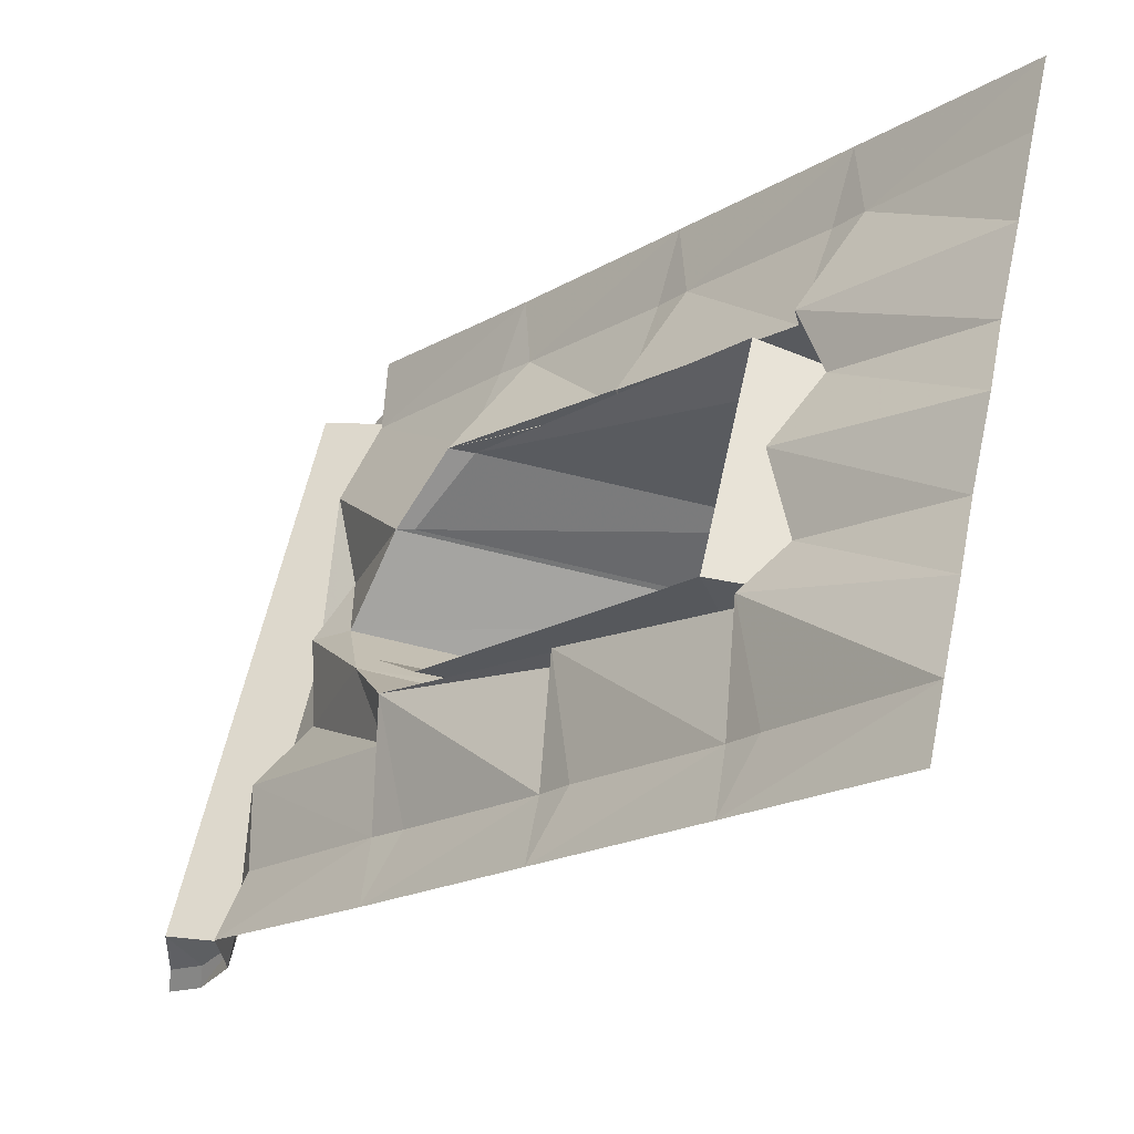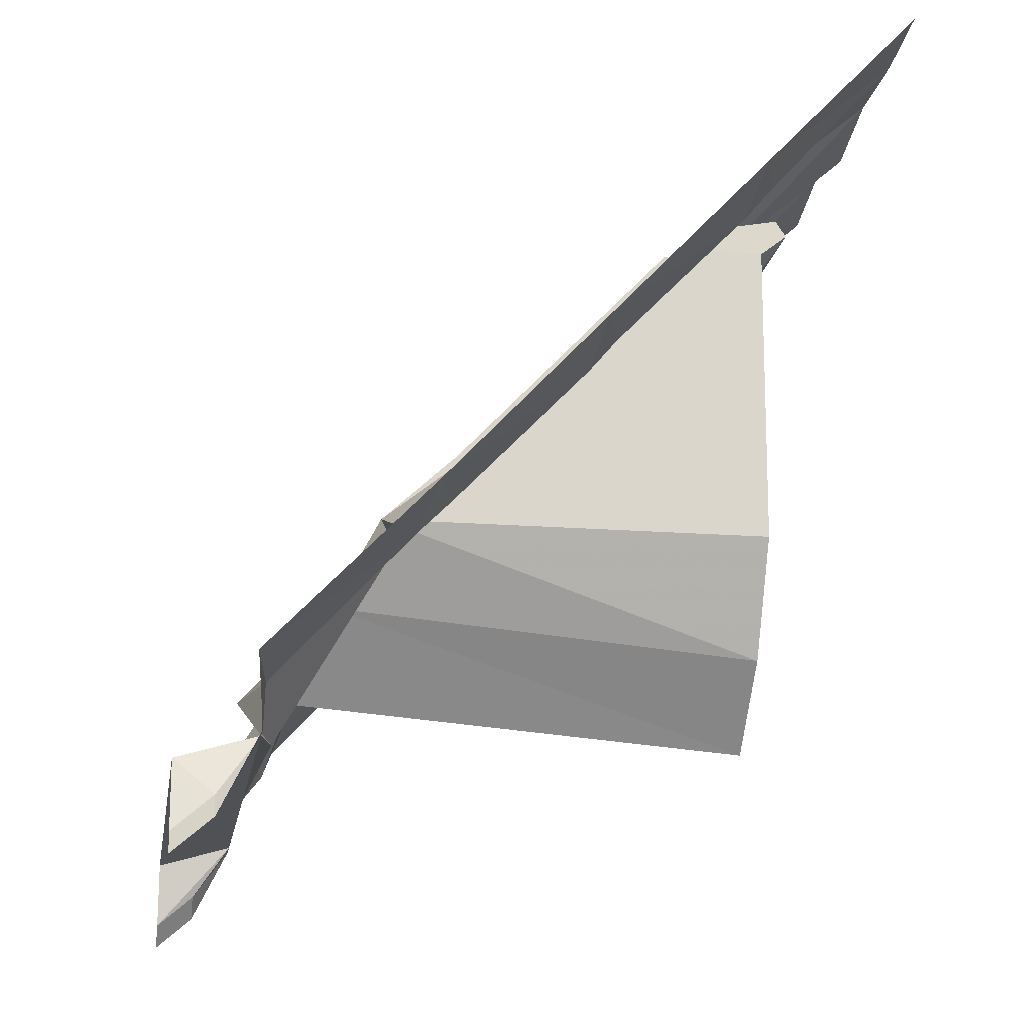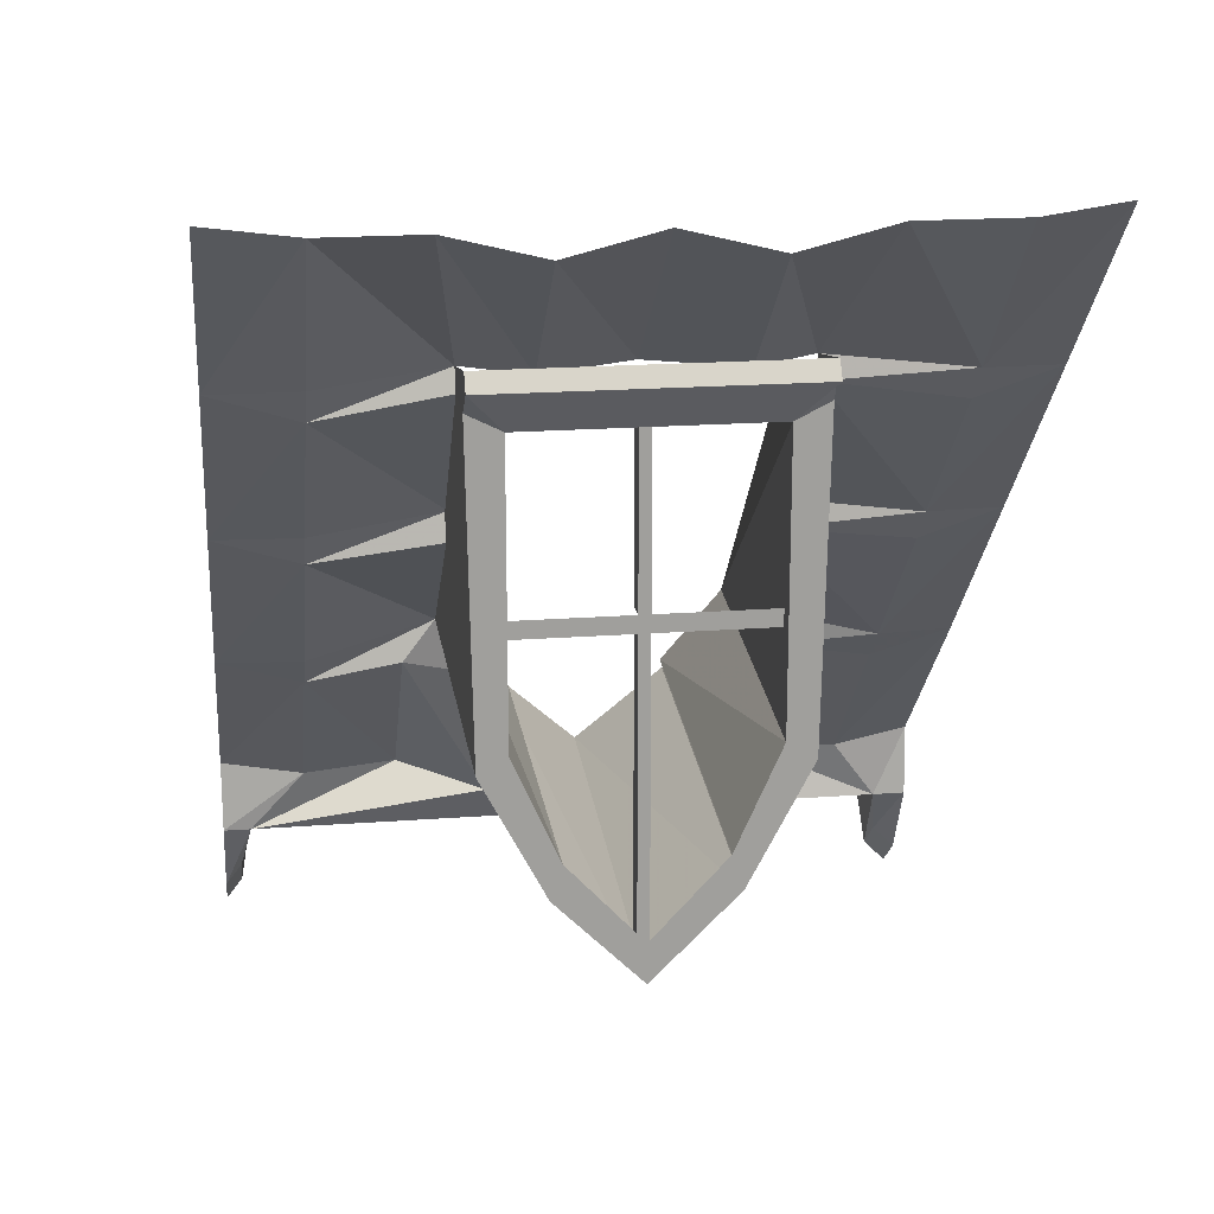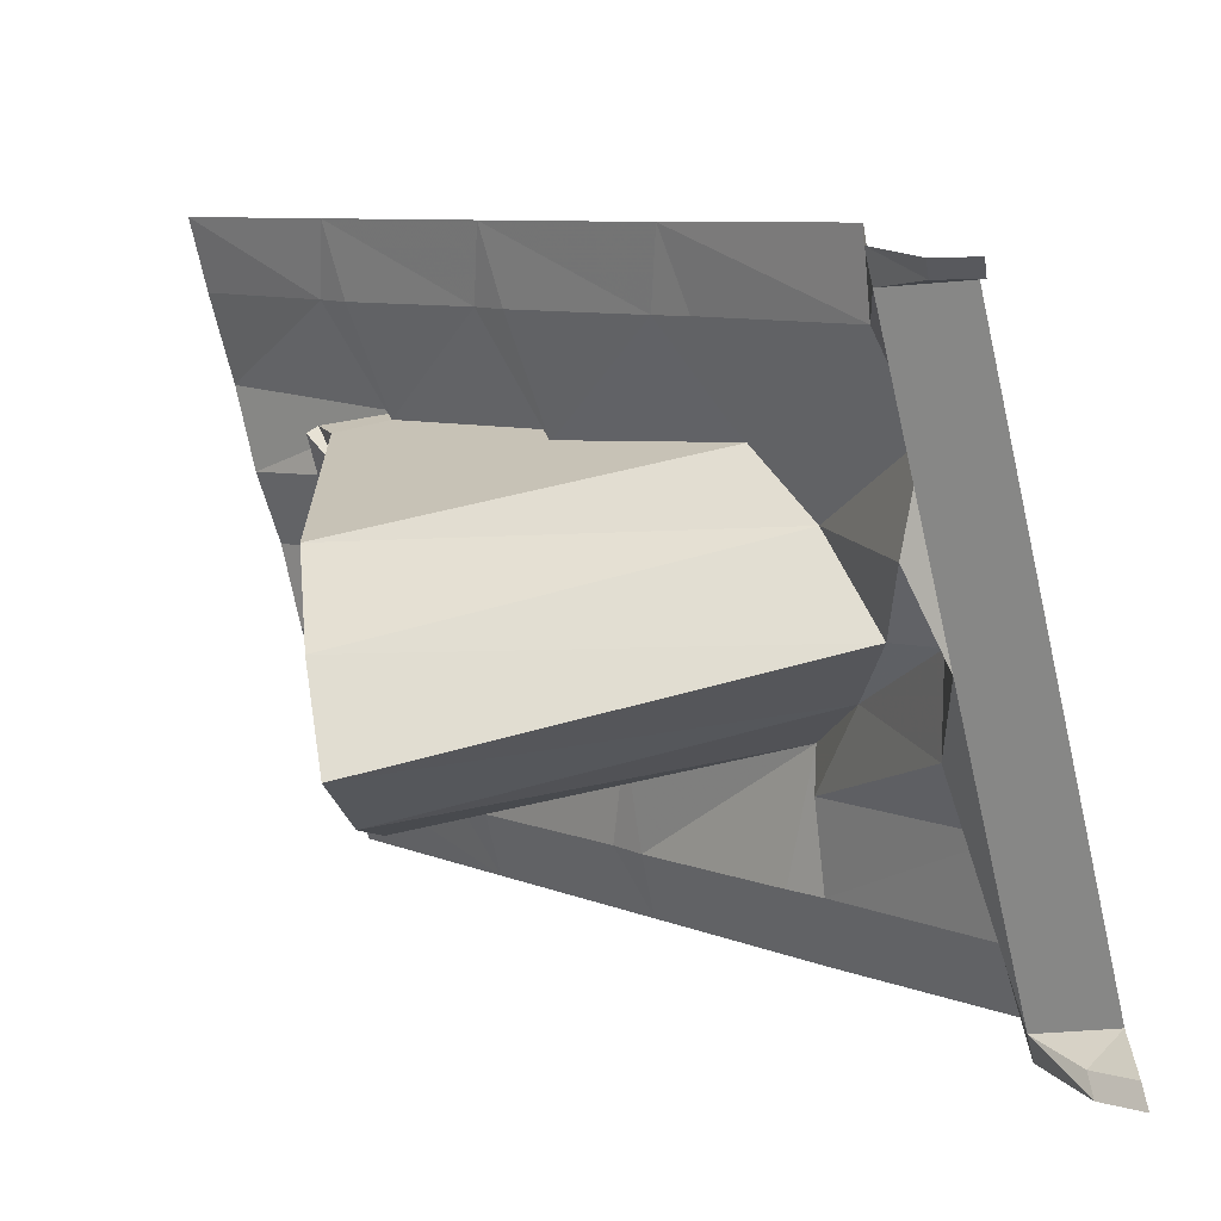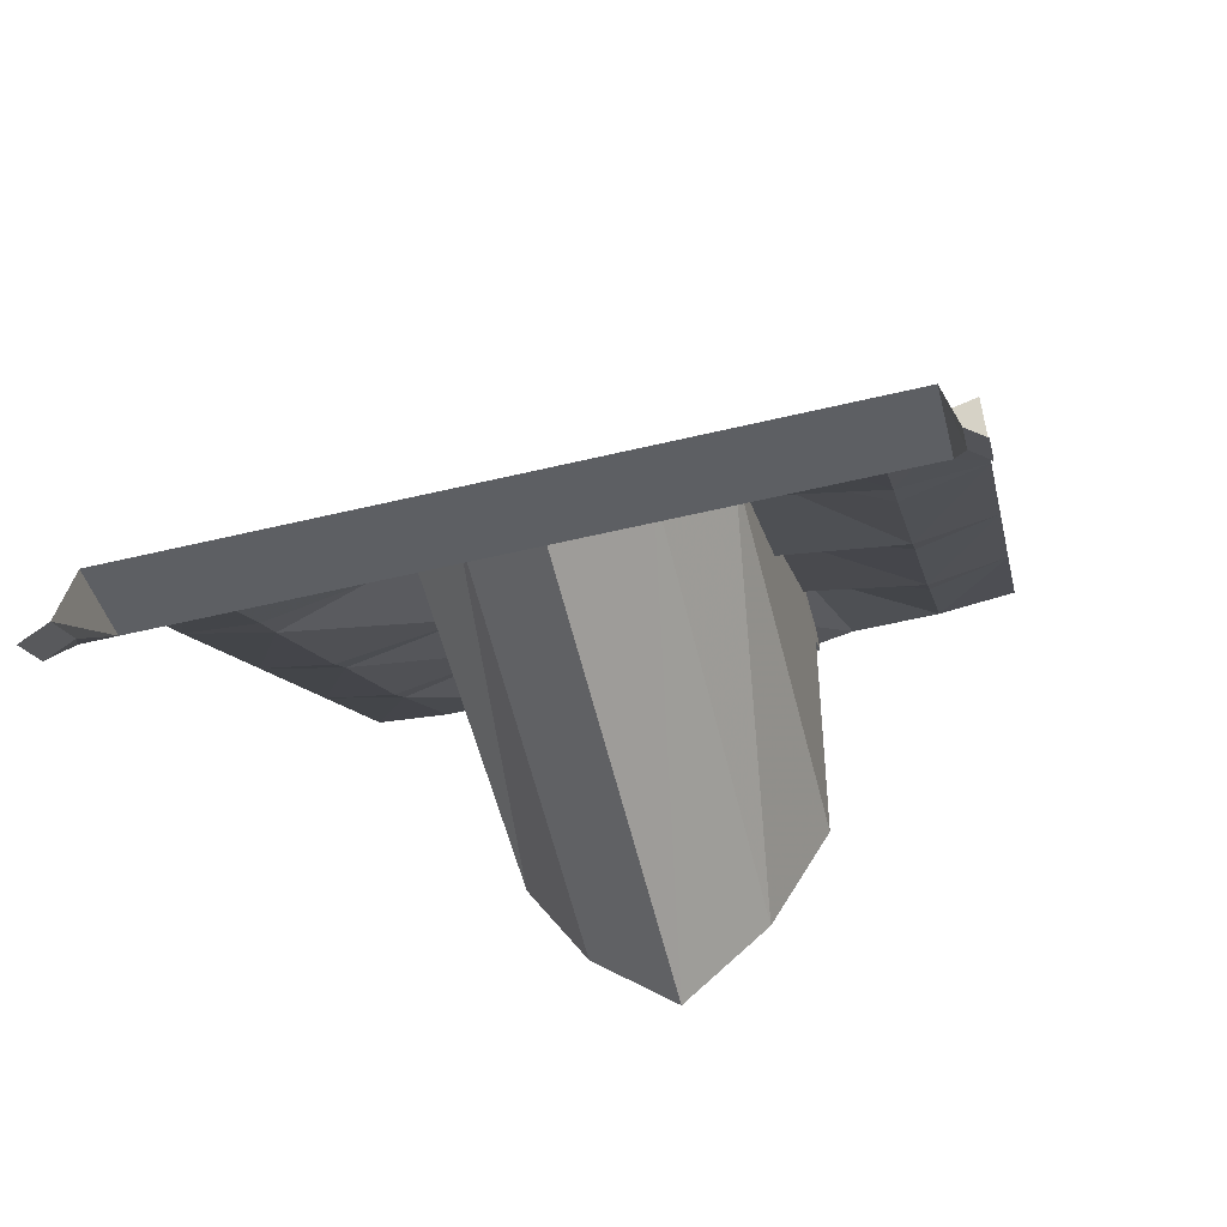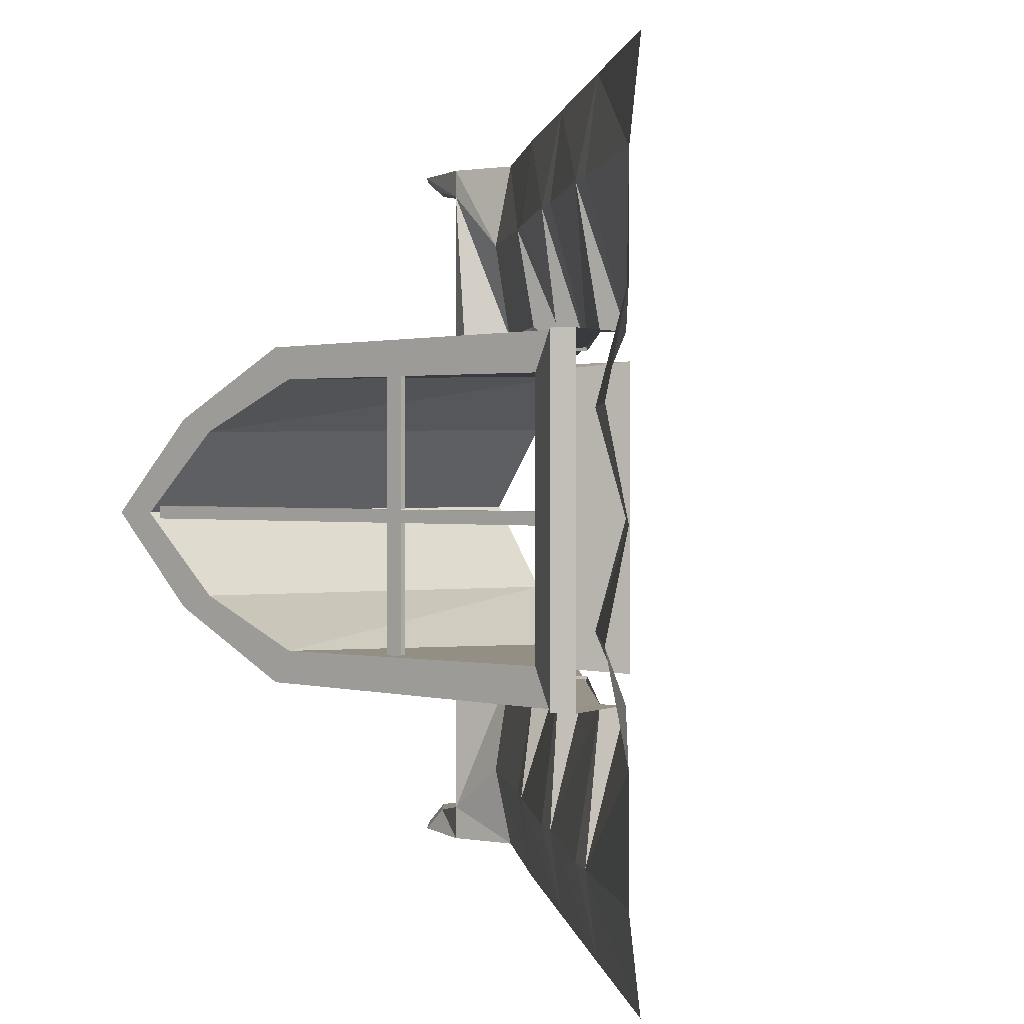
<metadata>
{"format":"obj","ext":"obj","renderer":"f3d","projection":"perspective","resolution":1024,"background":"white","views":[{"elev":60.0,"azim":12.2,"up":"+Y"},{"elev":-16.9,"azim":-9.0,"up":"+Y"},{"elev":19.1,"azim":81.9,"up":"+Y"},{"elev":-69.6,"azim":-166.8,"up":"+Y"},{"elev":-56.4,"azim":-76.0,"up":"+Y"},{"elev":1.0,"azim":130.9,"up":"+Z"}]}
</metadata>
<code>
v 0.3125 -0.5312 0.007812
v 0.3125 -0.5312 -0.007812
v 0.3125 -0.5078 -0.007812
v 0.3125 -0.5078 0.007812
v 0.3125 -0.5078 0.1797
v 0.3125 -0.5312 0.1797
v 0.2812 -0.5312 0.007812
v 0.2812 -0.9297 0.007812
v 0.3125 -0.9297 0.007812
v 0.3125 -0.9297 -0.007812
v 0.2812 -0.5312 -0.007812
v 0.2812 -0.5312 -0.1797
v 0.3125 -0.5312 -0.1797
v 0.3125 -0.5078 -0.1797
v 0.2812 -0.5078 -0.1797
v 0.2812 -0.9297 -0.007812
v 0.3125 -0.25 0.007812
v 0.2812 -0.25 0.007812
v 0.2812 -0.5078 0.007812
v 0.3125 -0.25 -0.007812
v 0.2812 -0.25 -0.007812
v 0.2812 -0.5078 -0.007812
v 0.2812 -0.5312 0.1797
v 0.2812 -0.5078 0.1797
v 0.2812 -0.2344 0.5
v 0.3125 -0.2266 0.3828
v 0.5 -0.01562 0.3828
v 0.5 0 0.5
v 0.3125 -0.2266 -0.3906
v 0.2812 -0.2344 -0.5
v 0.5 0 -0.5
v 0.5 -0.01562 -0.3906
v 0.5 -0.01562 -0.25
v 0.25 -0.2188 -0.2109
v 0.2578 -0.25 -0.2109
v 0.2734 -0.2734 -0.3906
v 0.08594 -0.4688 -0.3906
v 0.05469 -0.4766 -0.5
v 0.04688 -0.5156 -0.3906
v -0.1406 -0.7109 -0.3906
v -0.1719 -0.7188 -0.5
v -0.1875 -0.7578 -0.3906
v -0.3828 -0.9688 -0.3906
v -0.3984 -0.9531 -0.5
v -0.3906 -1.055 -0.4531
v -0.3906 -1.055 -0.5
v -0.4453 -1.133 -0.4688
v -0.4453 -1.164 -0.5
v -0.5 -1.18 -0.4688
v -0.5 -1.211 -0.5
v 0.5 -0.04688 -0.125
v 0.3047 -0.2188 -0.125
v 0.5 -0.01562 0
v 0.25 -0.2188 0
v 0.5 -0.04688 0.125
v 0.3047 -0.2188 0.125
v 0.5 -0.01562 0.25
v 0.25 -0.2188 0.2109
v 0.2734 -0.2734 0.3828
v 0.2578 -0.25 0.2109
v 0.3438 -0.25 0.2109
v 0.3672 -0.1953 0.2109
v 0.3828 -0.2188 0.2109
v 0.3672 -0.1953 -0.2109
v 0.3828 -0.2188 -0.2109
v 0.3438 -0.2734 -0.1641
v 0.3438 -0.25 -0.2109
v 0.05469 -0.4766 0.5
v 0.08594 -0.4688 0.3828
v 0.02344 -0.4609 -0.2031
v 0.03125 -0.5 -0.2031
v -0.2188 -0.6875 -0.2031
v -0.2031 -0.7422 -0.25
v -0.4141 -0.9688 -0.25
v -0.3906 -1.055 0
v -0.5 -1.086 0
v -0.5 -1.086 -0.4531
v 0.02344 -0.4609 0.2031
v 0.04688 -0.5156 0.3828
v 0.03125 -0.5 0.2031
v -0.2188 -0.6875 0.2031
v -0.1406 -0.7109 0.3828
v -0.1875 -0.7578 0.3828
v -0.2031 -0.7422 0.25
v -0.2812 -0.7969 0.1172
v 0.3438 -0.8516 0.1172
v 0.3438 -0.6875 0.2031
v 0.3438 -0.6641 0.1641
v 0.3438 -0.2734 0.1641
v 0.2031 -0.25 -0.1797
v -0.1719 -0.6484 -0.1797
v 0.3438 -0.6641 -0.1641
v 0.3438 -0.6875 -0.2031
v -0.1719 -0.7188 0.5
v -0.3984 -0.9531 0.5
v -0.3828 -0.9688 0.3828
v -0.2812 -0.7969 -0.1172
v -0.3594 -1 -0.125
v -0.3906 -0.9688 0
v -0.3594 -1 0.125
v -0.3906 -1.055 0.4609
v -0.5 -1.086 0.4609
v -0.4141 -0.9688 0.25
v -0.3906 -1.055 0.5
v -0.4453 -1.164 0.5
v -0.4453 -1.133 0.4766
v -0.5 -1.18 0.4766
v -0.5 -1.211 0.5
v 0.2031 -0.25 0.1797
v -0.1719 -0.6484 0.1797
v 0.3438 -0.8047 0.1016
v -0.25 -0.7734 0.1094
v -0.25 -0.7734 -0.1094
v 0.3438 -0.8047 -0.1016
v 0.3438 -0.9141 0
v 0.3438 -0.9688 0
v 0.3438 -0.8516 -0.1172
v -0.3281 -0.9141 0
f 1 2 3
f 1 3 4
f 1 4 5
f 1 5 6
f 1 6 7
f 1 7 8
f 1 8 9
f 1 9 2
f 2 9 10
f 2 10 11
f 2 11 12
f 2 12 13
f 2 13 3
f 3 13 14
f 14 13 15
f 15 13 12
f 9 8 16
f 9 16 10
f 10 16 11
f 17 18 19
f 17 19 4
f 17 4 20
f 20 4 3
f 20 3 21
f 21 3 22
f 23 6 5
f 23 5 24
f 6 23 7
f 25 26 27
f 25 27 28
f 29 30 31
f 29 31 32
f 29 34 35
f 29 35 36
f 29 36 30
f 30 36 37
f 30 37 38
f 38 37 39
f 38 39 40
f 38 40 41
f 41 40 42
f 41 42 43
f 41 43 44
f 44 43 45
f 44 45 46
f 46 45 47
f 46 47 48
f 58 26 59
f 58 59 60
f 68 69 59
f 68 59 25
f 25 59 26
f 37 70 71
f 37 71 39
f 40 72 73
f 40 73 42
f 43 74 45
f 45 74 75
f 45 77 49
f 45 49 47
f 78 69 79
f 78 79 80
f 81 82 83
f 81 83 84
f 81 84 85
f 81 85 86
f 81 86 87
f 81 87 60
f 60 87 61
f 67 93 72
f 67 72 35
f 94 82 79
f 94 79 68
f 68 79 69
f 95 96 83
f 95 83 94
f 94 83 82
f 74 98 75
f 75 98 99
f 75 99 100
f 75 100 101
f 100 103 101
f 101 103 96
f 101 96 104
f 101 104 105
f 101 105 106
f 101 106 102
f 102 106 107
f 96 95 104
f 93 117 97
f 93 97 72
f 72 97 73
f 116 86 85
f 116 85 118
f 116 118 117
f 117 118 97
f 29 32 33
f 29 33 34
f 54 53 55
f 54 55 56
f 56 55 57
f 56 57 58
f 39 71 40
f 40 71 72
f 78 60 59
f 78 59 69
f 74 73 97
f 74 97 98
f 103 84 83
f 103 83 96
f 99 118 85
f 99 85 100
f 48 47 49
f 48 49 50
f 45 75 76
f 45 76 77
f 75 101 102
f 75 102 76
f 107 106 108
f 108 106 105
f 34 33 51
f 34 51 52
f 52 51 53
f 52 53 54
f 58 57 27
f 58 27 26
f 37 36 35
f 37 35 70
f 42 73 43
f 43 73 74
f 80 79 81
f 81 79 82
f 100 85 84
f 100 84 103
f 97 118 98
f 98 118 99
f 58 60 61
f 58 61 62
f 62 61 63
f 62 63 64
f 64 63 65
f 64 65 66
f 64 66 67
f 64 67 35
f 64 35 34
f 61 87 88
f 61 88 89
f 61 89 63
f 63 89 65
f 65 89 66
f 66 89 90
f 66 92 93
f 66 93 67
f 90 89 109
f 111 88 87
f 111 87 86
f 111 86 115
f 115 86 116
f 115 116 114
f 114 116 117
f 114 117 92
f 92 117 93
f 66 90 91
f 66 91 92
f 109 89 88
f 109 88 110
f 110 88 111
f 110 111 112
f 113 114 92
f 113 92 91

</code>
